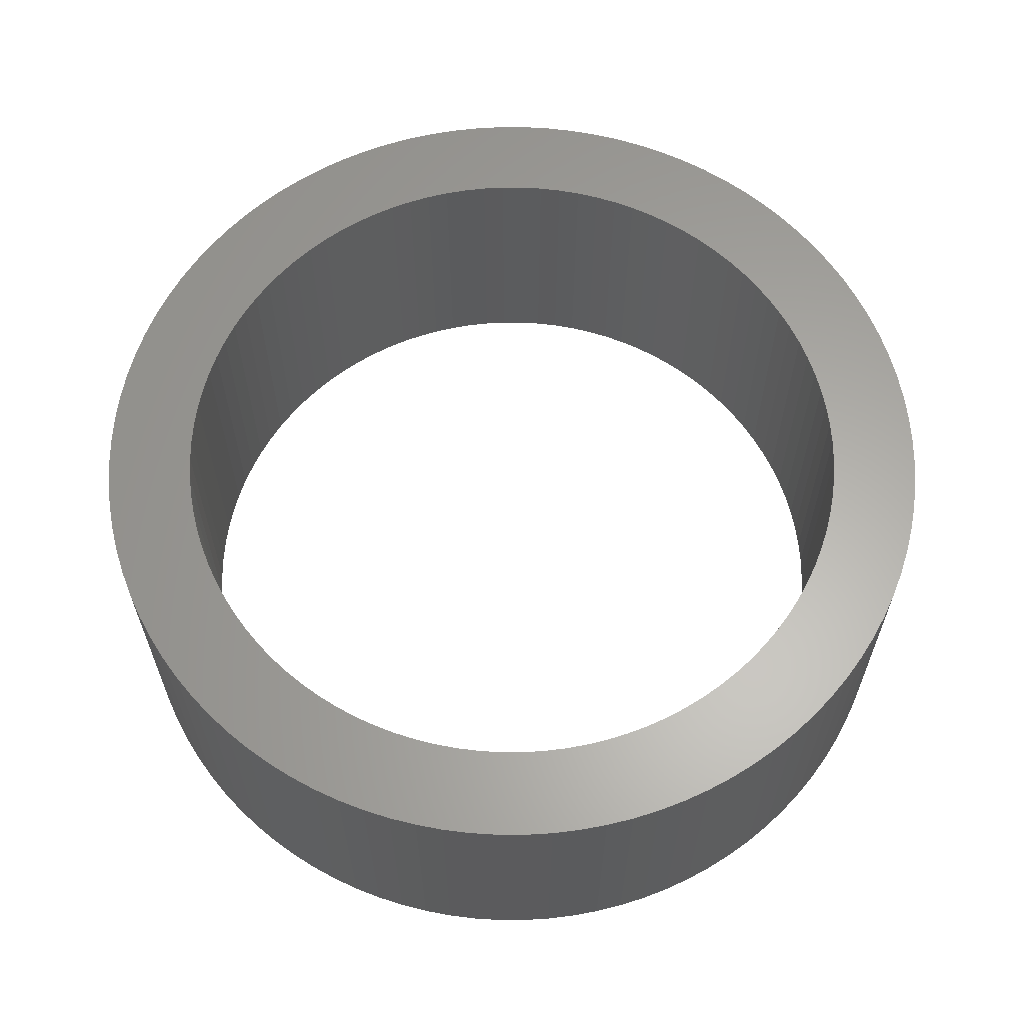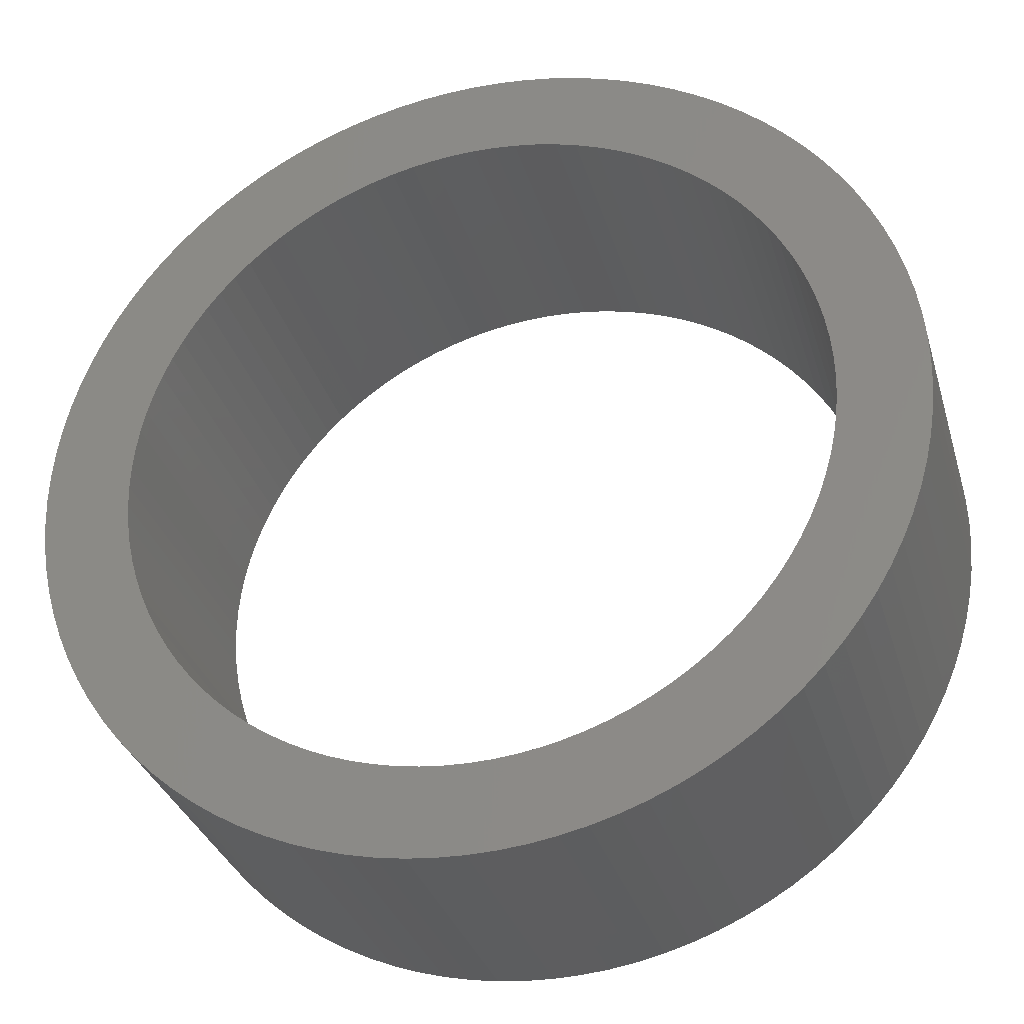
<metadata>
{"format":"stl","ext":"stl","renderer":"f3d","projection":"perspective","resolution":1024,"background":"white","views":[{"elev":62.6,"azim":34.3,"up":"+Z"},{"elev":-32.5,"azim":15.7,"up":"+Y"}]}
</metadata>
<code>
# stl→obj: 400 verts, 800 faces
v -6.953 21.4 0
v -8.283 20.92 15
v -6.953 21.4 15
v -8.283 20.92 0
v -20.36 9.58 0
v -19.72 10.84 15
v -19.72 10.84 0
v -20.36 9.58 15
v -20.36 -9.58 0
v -20.92 -8.283 15
v -20.92 -8.283 0
v -20.36 -9.58 15
v 21.79 5.596 15
v 21.4 6.953 0
v 21.4 6.953 15
v 21.79 5.596 0
v 18.2 13.23 15
v 17.34 14.34 0
v 17.34 14.34 15
v 18.2 13.23 0
v 12.06 19 0
v 10.84 19.72 15
v 12.06 19 15
v 10.84 19.72 0
v 2.82 22.32 0
v 1.413 22.46 15
v 2.82 22.32 15
v 1.413 22.46 0
v -22.46 1.413 0
v -22.32 2.82 15
v -22.32 2.82 0
v -22.46 1.413 15
v -12.06 19 0
v -13.23 18.2 15
v -12.06 19 15
v -13.23 18.2 0
v 16.4 -15.4 15
v 17.34 -14.34 0
v 17.34 -14.34 15
v 16.4 -15.4 0
v 5.596 -21.79 0
v 6.953 -21.4 15
v 5.596 -21.79 15
v 6.953 -21.4 0
v 14.34 -17.34 0
v 15.4 -16.4 15
v 14.34 -17.34 15
v 15.4 -16.4 0
v -2.82 -22.32 0
v -1.413 -22.46 15
v -2.82 -22.32 15
v -1.413 -22.46 0
v 22.46 1.413 15
v 22.32 2.82 0
v 22.32 2.82 15
v 22.46 1.413 0
v 20.36 9.58 15
v 19.72 10.84 0
v 19.72 10.84 15
v 20.36 9.58 0
v 5.596 21.79 0
v 4.216 22.1 15
v 5.596 21.79 15
v 4.216 22.1 0
v 14.34 17.34 0
v 13.23 18.2 15
v 14.34 17.34 15
v 13.23 18.2 0
v 8.283 20.92 0
v 6.953 21.4 15
v 8.283 20.92 15
v 6.953 21.4 0
v -21.79 5.596 0
v -21.4 6.953 15
v -21.4 6.953 0
v -21.79 5.596 15
v -22.1 4.216 15
v -22.1 4.216 0
v -17.34 14.34 0
v -16.4 15.4 15
v -16.4 15.4 0
v -17.34 14.34 15
v -19 12.06 15
v -19 12.06 0
v -18.2 13.23 0
v -18.2 13.23 15
v -1.413 22.46 0
v -2.82 22.32 15
v -1.413 22.46 15
v -2.82 22.32 0
v -5.596 21.79 0
v -5.596 21.79 15
v -4.216 22.1 15
v -4.216 22.1 0
v -9.58 20.36 0
v -10.84 19.72 15
v -9.58 20.36 15
v -10.84 19.72 0
v -14.34 17.34 0
v -15.4 16.4 15
v -14.34 17.34 15
v -15.4 16.4 0
v 22.5 0 15
v 22.5 0 0
v 9.58 -20.36 0
v 10.84 -19.72 15
v 9.58 -20.36 15
v 10.84 -19.72 0
v 13.23 -18.2 0
v 13.23 -18.2 15
v -6.953 -21.4 0
v -5.596 -21.79 15
v -6.953 -21.4 15
v -5.596 -21.79 0
v -10.84 -19.72 0
v -9.58 -20.36 15
v -10.84 -19.72 15
v -9.58 -20.36 0
v 18 0 0
v 22.46 -1.413 0
v 17.96 -1.13 0
v 22.32 -2.82 0
v 17.86 -2.256 0
v 22.1 -4.216 0
v 17.96 1.13 0
v 17.68 -3.373 0
v 21.79 -5.596 0
v 17.43 -4.476 0
v 21.4 -6.953 0
v 17.86 2.256 0
v 17.12 -5.562 0
v 20.92 -8.283 0
v 22.1 4.216 0
v 16.74 -6.626 0
v 20.36 -9.58 0
v 17.68 3.373 0
v 16.29 -7.664 0
v 19.72 -10.84 0
v 15.77 -8.672 0
v 19 -12.06 0
v 17.43 4.476 0
v 15.2 -9.645 0
v 18.2 -13.23 0
v 17.12 5.562 0
v 14.56 -10.58 0
v 13.87 -11.47 0
v 13.12 -12.32 0
v 12.32 -13.12 0
v 11.47 -13.87 0
v 10.58 -14.56 0
v 12.06 -19 0
v 9.645 -15.2 0
v 8.672 -15.77 0
v 7.664 -16.29 0
v 8.283 -20.92 0
v 6.626 -16.74 0
v 5.562 -17.12 0
v 4.476 -17.43 0
v 4.216 -22.1 0
v 3.373 -17.68 0
v 2.82 -22.32 0
v 2.256 -17.86 0
v 1.413 -22.46 0
v 1.13 -17.96 0
v 0 -22.5 0
v 0 -18 0
v -1.13 -17.96 0
v -2.256 -17.86 0
v -3.373 -17.68 0
v -4.216 -22.1 0
v -4.476 -17.43 0
v -5.562 -17.12 0
v -6.626 -16.74 0
v -8.283 -20.92 0
v -7.664 -16.29 0
v -8.672 -15.77 0
v -9.645 -15.2 0
v -12.06 -19 0
v -10.58 -14.56 0
v -13.23 -18.2 0
v -11.47 -13.87 0
v -14.34 -17.34 0
v -12.32 -13.12 0
v -15.4 -16.4 0
v -13.12 -12.32 0
v -16.4 -15.4 0
v -13.87 -11.47 0
v -17.34 -14.34 0
v -14.56 -10.58 0
v -18.2 -13.23 0
v -15.2 -9.645 0
v -19 -12.06 0
v -15.77 -8.672 0
v -19.72 -10.84 0
v -16.29 -7.664 0
v -16.74 -6.626 0
v -21.4 -6.953 0
v -17.12 -5.562 0
v 20.92 8.283 0
v 16.74 6.626 0
v 16.29 7.664 0
v 15.77 8.672 0
v 19 12.06 0
v 15.2 9.645 0
v 14.56 10.58 0
v 13.87 11.47 0
v 16.4 15.4 0
v 13.12 12.32 0
v 15.4 16.4 0
v 12.32 13.12 0
v 11.47 13.87 0
v 10.58 14.56 0
v 9.645 15.2 0
v 8.672 15.77 0
v 9.58 20.36 0
v 7.664 16.29 0
v 6.626 16.74 0
v 5.562 17.12 0
v 4.476 17.43 0
v 3.373 17.68 0
v 2.256 17.86 0
v 1.13 17.96 0
v 0 18 0
v 0 22.5 0
v -1.13 17.96 0
v -2.256 17.86 0
v -3.373 17.68 0
v -4.476 17.43 0
v -5.562 17.12 0
v -6.626 16.74 0
v -7.664 16.29 0
v -8.672 15.77 0
v -9.645 15.2 0
v -10.58 14.56 0
v -11.47 13.87 0
v -12.32 13.12 0
v -13.12 12.32 0
v -13.87 11.47 0
v -14.56 10.58 0
v -15.2 9.645 0
v -15.77 8.672 0
v -16.29 7.664 0
v -16.74 6.626 0
v -20.92 8.283 0
v -17.12 5.562 0
v -17.43 4.476 0
v -17.68 3.373 0
v -17.86 2.256 0
v -17.96 1.13 0
v -18 0 0
v -17.43 -4.476 0
v -21.79 -5.596 0
v -17.68 -3.373 0
v -22.1 -4.216 0
v -17.86 -2.256 0
v -22.32 -2.82 0
v -17.96 -1.13 0
v -22.46 -1.413 0
v -22.5 0 0
v 20.92 8.283 15
v 19 12.06 15
v 16.4 15.4 15
v 15.4 16.4 15
v 0 22.5 15
v 9.58 20.36 15
v -22.5 0 15
v 18 0 15
v 17.96 1.13 15
v 22.46 -1.413 15
v 17.86 2.256 15
v 22.1 4.216 15
v 17.96 -1.13 15
v 17.68 3.373 15
v 22.32 -2.82 15
v 17.43 4.476 15
v 17.86 -2.256 15
v 17.12 5.562 15
v 22.1 -4.216 15
v 16.74 6.626 15
v 17.68 -3.373 15
v 16.29 7.664 15
v 21.79 -5.596 15
v 15.77 8.672 15
v 17.43 -4.476 15
v 15.2 9.645 15
v 21.4 -6.953 15
v 17.12 -5.562 15
v 14.56 10.58 15
v 13.87 11.47 15
v 13.12 12.32 15
v 12.32 13.12 15
v 11.47 13.87 15
v 10.58 14.56 15
v 9.645 15.2 15
v 8.672 15.77 15
v 7.664 16.29 15
v 6.626 16.74 15
v 5.562 17.12 15
v 4.476 17.43 15
v 3.373 17.68 15
v 2.256 17.86 15
v 1.13 17.96 15
v 0 18 15
v -1.13 17.96 15
v -2.256 17.86 15
v -3.373 17.68 15
v -4.476 17.43 15
v -5.562 17.12 15
v -6.626 16.74 15
v -7.664 16.29 15
v -8.672 15.77 15
v -9.645 15.2 15
v -10.58 14.56 15
v -11.47 13.87 15
v -12.32 13.12 15
v -13.12 12.32 15
v -13.87 11.47 15
v -14.56 10.58 15
v -15.2 9.645 15
v -15.77 8.672 15
v -16.29 7.664 15
v -16.74 6.626 15
v -20.92 8.283 15
v -17.12 5.562 15
v 20.92 -8.283 15
v 16.74 -6.626 15
v 20.36 -9.58 15
v 16.29 -7.664 15
v 19.72 -10.84 15
v 15.77 -8.672 15
v 19 -12.06 15
v 15.2 -9.645 15
v 18.2 -13.23 15
v 14.56 -10.58 15
v 13.87 -11.47 15
v 13.12 -12.32 15
v 12.32 -13.12 15
v 11.47 -13.87 15
v 10.58 -14.56 15
v 12.06 -19 15
v 9.645 -15.2 15
v 8.672 -15.77 15
v 7.664 -16.29 15
v 8.283 -20.92 15
v 6.626 -16.74 15
v 5.562 -17.12 15
v 4.476 -17.43 15
v 4.216 -22.1 15
v 3.373 -17.68 15
v 2.82 -22.32 15
v 2.256 -17.86 15
v 1.413 -22.46 15
v 1.13 -17.96 15
v 0 -18 15
v 0 -22.5 15
v -1.13 -17.96 15
v -2.256 -17.86 15
v -3.373 -17.68 15
v -4.216 -22.1 15
v -4.476 -17.43 15
v -5.562 -17.12 15
v -6.626 -16.74 15
v -8.283 -20.92 15
v -7.664 -16.29 15
v -8.672 -15.77 15
v -9.645 -15.2 15
v -12.06 -19 15
v -10.58 -14.56 15
v -13.23 -18.2 15
v -11.47 -13.87 15
v -14.34 -17.34 15
v -12.32 -13.12 15
v -15.4 -16.4 15
v -13.12 -12.32 15
v -16.4 -15.4 15
v -13.87 -11.47 15
v -17.34 -14.34 15
v -14.56 -10.58 15
v -18.2 -13.23 15
v -15.2 -9.645 15
v -19 -12.06 15
v -15.77 -8.672 15
v -19.72 -10.84 15
v -16.29 -7.664 15
v -16.74 -6.626 15
v -17.12 -5.562 15
v -21.4 -6.953 15
v -17.43 -4.476 15
v -21.79 -5.596 15
v -17.68 -3.373 15
v -22.1 -4.216 15
v -17.86 -2.256 15
v -22.32 -2.82 15
v -17.96 -1.13 15
v -22.46 -1.413 15
v -18 0 15
v -17.43 4.476 15
v -17.68 3.373 15
v -17.86 2.256 15
v -17.96 1.13 15
f 1 2 3
f 2 1 4
f 5 6 7
f 6 5 8
f 9 10 11
f 10 9 12
f 13 14 15
f 14 13 16
f 17 18 19
f 18 17 20
f 21 22 23
f 22 21 24
f 25 26 27
f 26 25 28
f 29 30 31
f 30 29 32
f 33 34 35
f 34 33 36
f 37 38 39
f 38 37 40
f 41 42 43
f 42 41 44
f 45 46 47
f 46 45 48
f 49 50 51
f 50 49 52
f 53 54 55
f 54 53 56
f 57 58 59
f 58 57 60
f 61 62 63
f 62 61 64
f 65 66 67
f 66 65 68
f 69 70 71
f 70 69 72
f 73 74 75
f 74 73 76
f 31 77 78
f 77 31 30
f 79 80 81
f 80 79 82
f 7 83 84
f 83 7 6
f 85 82 79
f 82 85 86
f 87 88 89
f 88 87 90
f 91 3 92
f 3 91 1
f 90 93 88
f 93 90 94
f 95 96 97
f 96 95 98
f 98 35 96
f 35 98 33
f 99 100 101
f 100 99 102
f 103 56 53
f 56 103 104
f 105 106 107
f 106 105 108
f 109 47 110
f 47 109 45
f 111 112 113
f 112 111 114
f 115 116 117
f 116 115 118
f 119 104 120
f 121 120 122
f 104 119 56
f 123 122 124
f 125 56 119
f 126 124 127
f 56 125 54
f 128 127 129
f 130 54 125
f 131 129 132
f 54 130 133
f 134 132 135
f 136 133 130
f 137 135 138
f 133 136 16
f 139 138 140
f 141 16 136
f 142 140 143
f 16 141 14
f 144 14 141
f 120 121 119
f 122 123 121
f 124 126 123
f 127 128 126
f 145 143 38
f 129 131 128
f 132 134 131
f 146 38 40
f 135 137 134
f 138 139 137
f 147 40 48
f 140 142 139
f 143 145 142
f 148 48 45
f 38 146 145
f 149 45 109
f 40 147 146
f 48 148 147
f 150 109 151
f 45 149 148
f 152 151 108
f 109 150 149
f 151 152 150
f 153 108 105
f 108 153 152
f 154 105 155
f 105 154 153
f 156 155 44
f 155 156 154
f 157 44 41
f 44 157 156
f 41 158 157
f 159 158 41
f 159 160 158
f 161 160 159
f 161 162 160
f 163 162 161
f 163 164 162
f 165 164 163
f 165 166 164
f 165 167 166
f 52 167 165
f 52 168 167
f 49 168 52
f 49 169 168
f 170 169 49
f 170 171 169
f 114 171 170
f 171 114 172
f 111 172 114
f 172 111 173
f 174 173 111
f 173 174 175
f 118 175 174
f 175 118 176
f 115 176 118
f 176 115 177
f 178 177 115
f 177 178 179
f 180 179 178
f 179 180 181
f 182 181 180
f 181 182 183
f 184 183 182
f 183 184 185
f 186 185 184
f 185 186 187
f 188 187 186
f 187 188 189
f 190 189 188
f 189 190 191
f 192 191 190
f 191 192 193
f 194 193 192
f 193 194 195
f 9 195 194
f 195 9 196
f 11 196 9
f 197 198 11
f 196 11 198
f 14 144 199
f 200 199 144
f 199 200 60
f 201 60 200
f 60 201 58
f 202 58 201
f 58 202 203
f 204 203 202
f 203 204 20
f 205 20 204
f 20 205 18
f 206 18 205
f 18 206 207
f 208 207 206
f 207 208 209
f 210 209 208
f 209 210 65
f 211 65 210
f 65 211 68
f 212 68 211
f 68 212 21
f 213 21 212
f 21 213 24
f 214 24 213
f 24 214 215
f 216 215 214
f 215 216 69
f 217 69 216
f 69 217 72
f 218 72 217
f 72 218 61
f 219 61 218
f 219 64 61
f 220 64 219
f 220 25 64
f 221 25 220
f 221 28 25
f 222 28 221
f 223 28 222
f 223 224 28
f 225 224 223
f 225 87 224
f 226 87 225
f 226 90 87
f 227 90 226
f 227 94 90
f 228 94 227
f 91 228 229
f 228 91 94
f 1 229 230
f 229 1 91
f 4 230 231
f 230 4 1
f 95 231 232
f 231 95 4
f 98 232 233
f 33 233 234
f 232 98 95
f 36 234 235
f 233 33 98
f 99 235 236
f 102 236 237
f 234 36 33
f 81 237 238
f 235 99 36
f 79 238 239
f 85 239 240
f 236 102 99
f 84 240 241
f 7 241 242
f 237 81 102
f 5 242 243
f 244 243 245
f 238 79 81
f 75 245 246
f 73 246 247
f 78 247 248
f 31 248 249
f 239 85 79
f 29 249 250
f 198 197 251
f 252 251 197
f 240 84 85
f 251 252 253
f 241 7 84
f 254 253 252
f 242 5 7
f 253 254 255
f 243 244 5
f 256 255 254
f 245 75 244
f 255 256 257
f 246 73 75
f 258 257 256
f 247 78 73
f 257 258 250
f 248 31 78
f 259 250 258
f 249 29 31
f 250 259 29
f 260 60 57
f 60 260 199
f 15 199 260
f 199 15 14
f 59 203 261
f 203 59 58
f 261 20 17
f 20 261 203
f 262 209 263
f 209 262 207
f 19 207 262
f 207 19 18
f 28 264 26
f 264 28 224
f 68 23 66
f 23 68 21
f 209 67 263
f 67 209 65
f 215 71 265
f 71 215 69
f 24 265 22
f 265 24 215
f 64 27 62
f 27 64 25
f 72 63 70
f 63 72 61
f 259 32 29
f 32 259 266
f 267 103 53
f 268 53 55
f 103 267 269
f 270 55 271
f 272 269 267
f 273 271 13
f 269 272 274
f 275 13 15
f 276 274 272
f 277 15 260
f 274 276 278
f 279 260 57
f 280 278 276
f 281 57 59
f 278 280 282
f 283 59 261
f 284 282 280
f 285 261 17
f 282 284 286
f 287 286 284
f 53 268 267
f 55 270 268
f 271 273 270
f 13 275 273
f 288 17 19
f 15 277 275
f 260 279 277
f 289 19 262
f 57 281 279
f 59 283 281
f 290 262 263
f 261 285 283
f 17 288 285
f 291 263 67
f 19 289 288
f 292 67 66
f 262 290 289
f 263 291 290
f 293 66 23
f 67 292 291
f 294 23 22
f 66 293 292
f 23 294 293
f 295 22 265
f 22 295 294
f 296 265 71
f 265 296 295
f 297 71 70
f 71 297 296
f 298 70 63
f 70 298 297
f 63 299 298
f 62 299 63
f 62 300 299
f 27 300 62
f 27 301 300
f 26 301 27
f 26 302 301
f 264 302 26
f 264 303 302
f 264 304 303
f 89 304 264
f 89 305 304
f 88 305 89
f 88 306 305
f 93 306 88
f 93 307 306
f 92 307 93
f 307 92 308
f 3 308 92
f 308 3 309
f 2 309 3
f 309 2 310
f 97 310 2
f 310 97 311
f 96 311 97
f 311 96 312
f 35 312 96
f 312 35 313
f 34 313 35
f 313 34 314
f 101 314 34
f 314 101 315
f 100 315 101
f 315 100 316
f 80 316 100
f 316 80 317
f 82 317 80
f 317 82 318
f 86 318 82
f 318 86 319
f 83 319 86
f 319 83 320
f 6 320 83
f 320 6 321
f 8 321 6
f 321 8 322
f 323 322 8
f 74 324 323
f 322 323 324
f 286 287 325
f 326 325 287
f 325 326 327
f 328 327 326
f 327 328 329
f 330 329 328
f 329 330 331
f 332 331 330
f 331 332 333
f 334 333 332
f 333 334 39
f 335 39 334
f 39 335 37
f 336 37 335
f 37 336 46
f 337 46 336
f 46 337 47
f 338 47 337
f 47 338 110
f 339 110 338
f 110 339 340
f 341 340 339
f 340 341 106
f 342 106 341
f 106 342 107
f 343 107 342
f 107 343 344
f 345 344 343
f 344 345 42
f 346 42 345
f 42 346 43
f 347 43 346
f 347 348 43
f 349 348 347
f 349 350 348
f 351 350 349
f 351 352 350
f 353 352 351
f 354 352 353
f 354 355 352
f 356 355 354
f 356 50 355
f 357 50 356
f 357 51 50
f 358 51 357
f 358 359 51
f 360 359 358
f 112 360 361
f 360 112 359
f 113 361 362
f 361 113 112
f 363 362 364
f 362 363 113
f 116 364 365
f 364 116 363
f 117 365 366
f 367 366 368
f 365 117 116
f 369 368 370
f 366 367 117
f 371 370 372
f 373 372 374
f 368 369 367
f 375 374 376
f 370 371 369
f 377 376 378
f 379 378 380
f 372 373 371
f 381 380 382
f 383 382 384
f 374 375 373
f 12 384 385
f 10 385 386
f 376 377 375
f 387 386 388
f 389 388 390
f 391 390 392
f 393 392 394
f 378 379 377
f 395 394 396
f 324 74 397
f 76 397 74
f 380 381 379
f 397 76 398
f 382 383 381
f 77 398 76
f 384 12 383
f 398 77 399
f 385 10 12
f 30 399 77
f 386 387 10
f 399 30 400
f 388 389 387
f 32 400 30
f 390 391 389
f 400 32 396
f 392 393 391
f 266 396 32
f 394 395 393
f 396 266 395
f 244 8 5
f 8 244 323
f 75 323 244
f 323 75 74
f 78 76 73
f 76 78 77
f 84 86 85
f 86 84 83
f 81 100 102
f 100 81 80
f 94 92 93
f 92 94 91
f 224 89 264
f 89 224 87
f 4 97 2
f 97 4 95
f 36 101 34
f 101 36 99
f 274 120 269
f 120 274 122
f 165 352 355
f 352 165 163
f 282 124 278
f 124 282 127
f 286 127 282
f 127 286 129
f 325 129 286
f 129 325 132
f 39 143 333
f 143 39 38
f 161 348 350
f 348 161 159
f 155 107 344
f 107 155 105
f 44 344 42
f 344 44 155
f 108 340 106
f 340 108 151
f 151 110 340
f 110 151 109
f 118 363 116
f 363 118 174
f 114 359 112
f 359 114 170
f 180 367 369
f 367 180 178
f 182 369 371
f 369 182 180
f 184 375 186
f 375 184 373
f 254 393 256
f 393 254 391
f 258 266 259
f 266 258 395
f 11 387 197
f 387 11 10
f 252 391 254
f 391 252 389
f 192 383 194
f 383 192 381
f 186 377 188
f 377 186 375
f 190 381 192
f 381 190 379
f 188 379 190
f 379 188 377
f 271 16 13
f 16 271 133
f 55 133 271
f 133 55 54
f 269 104 103
f 104 269 120
f 159 43 348
f 43 159 41
f 163 350 352
f 350 163 161
f 46 40 37
f 40 46 48
f 52 355 50
f 355 52 165
f 174 113 363
f 113 174 111
f 170 51 359
f 51 170 49
f 178 117 367
f 117 178 115
f 184 371 373
f 371 184 182
f 256 395 258
f 395 256 393
f 197 389 252
f 389 197 387
f 194 12 9
f 12 194 383
f 278 122 274
f 122 278 124
f 329 135 327
f 135 329 138
f 333 140 331
f 140 333 143
f 331 138 329
f 138 331 140
f 327 132 325
f 132 327 135
f 119 268 125
f 268 119 267
f 396 249 400
f 249 396 250
f 223 302 303
f 302 223 222
f 166 356 354
f 356 166 167
f 208 291 210
f 291 208 290
f 236 314 315
f 314 236 235
f 388 253 390
f 253 388 251
f 200 281 201
f 281 200 279
f 216 295 296
f 295 216 214
f 319 239 318
f 239 319 240
f 235 313 314
f 313 235 234
f 226 304 305
f 304 226 225
f 142 330 139
f 330 142 332
f 158 349 347
f 349 158 160
f 148 336 147
f 336 148 337
f 172 362 361
f 362 172 173
f 374 187 376
f 187 374 185
f 378 191 380
f 191 378 189
f 136 275 141
f 275 136 273
f 141 277 144
f 277 141 275
f 206 290 208
f 290 206 289
f 201 283 202
f 283 201 281
f 220 299 300
f 299 220 219
f 213 293 294
f 293 213 212
f 398 246 397
f 246 398 247
f 316 236 315
f 236 316 237
f 233 311 312
f 311 233 232
f 229 307 308
f 307 229 228
f 225 303 304
f 303 225 223
f 164 354 353
f 354 164 166
f 145 332 142
f 332 145 334
f 128 280 126
f 280 128 284
f 126 276 123
f 276 126 280
f 372 185 374
f 185 372 183
f 167 357 356
f 357 167 168
f 384 196 385
f 196 384 195
f 385 198 386
f 198 385 196
f 394 250 396
f 250 394 257
f 130 273 136
f 273 130 270
f 125 270 130
f 270 125 268
f 144 279 200
f 279 144 277
f 205 289 206
f 289 205 288
f 204 288 205
f 288 204 285
f 202 285 204
f 285 202 283
f 218 297 298
f 297 218 217
f 219 298 299
f 298 219 218
f 221 300 301
f 300 221 220
f 222 301 302
f 301 222 221
f 217 296 297
f 296 217 216
f 214 294 295
f 294 214 213
f 212 292 293
f 292 212 211
f 211 291 292
f 291 211 210
f 320 240 319
f 240 320 241
f 322 242 321
f 242 322 243
f 321 241 320
f 241 321 242
f 324 243 322
f 243 324 245
f 397 245 324
f 245 397 246
f 399 247 398
f 247 399 248
f 400 248 399
f 248 400 249
f 231 309 310
f 309 231 230
f 234 312 313
f 312 234 233
f 232 310 311
f 310 232 231
f 230 308 309
f 308 230 229
f 228 306 307
f 306 228 227
f 227 305 306
f 305 227 226
f 121 267 119
f 267 121 272
f 160 351 349
f 351 160 162
f 162 353 351
f 353 162 164
f 157 347 346
f 347 157 158
f 149 339 338
f 339 149 150
f 152 342 341
f 342 152 153
f 154 345 343
f 345 154 156
f 150 341 339
f 341 150 152
f 147 335 146
f 335 147 336
f 139 328 137
f 328 139 330
f 134 287 131
f 287 134 326
f 123 272 121
f 272 123 276
f 181 372 370
f 372 181 183
f 175 365 364
f 365 175 176
f 177 368 366
f 368 177 179
f 171 361 360
f 361 171 172
f 169 360 358
f 360 169 171
f 168 358 357
f 358 168 169
f 380 193 382
f 193 380 191
f 376 189 378
f 189 376 187
f 382 195 384
f 195 382 193
f 386 251 388
f 251 386 198
f 392 257 394
f 257 392 255
f 390 255 392
f 255 390 253
f 318 238 317
f 238 318 239
f 317 237 316
f 237 317 238
f 156 346 345
f 346 156 157
f 148 338 337
f 338 148 149
f 153 343 342
f 343 153 154
f 146 334 145
f 334 146 335
f 137 326 134
f 326 137 328
f 131 284 128
f 284 131 287
f 179 370 368
f 370 179 181
f 173 364 362
f 364 173 175
f 176 366 365
f 366 176 177

</code>
